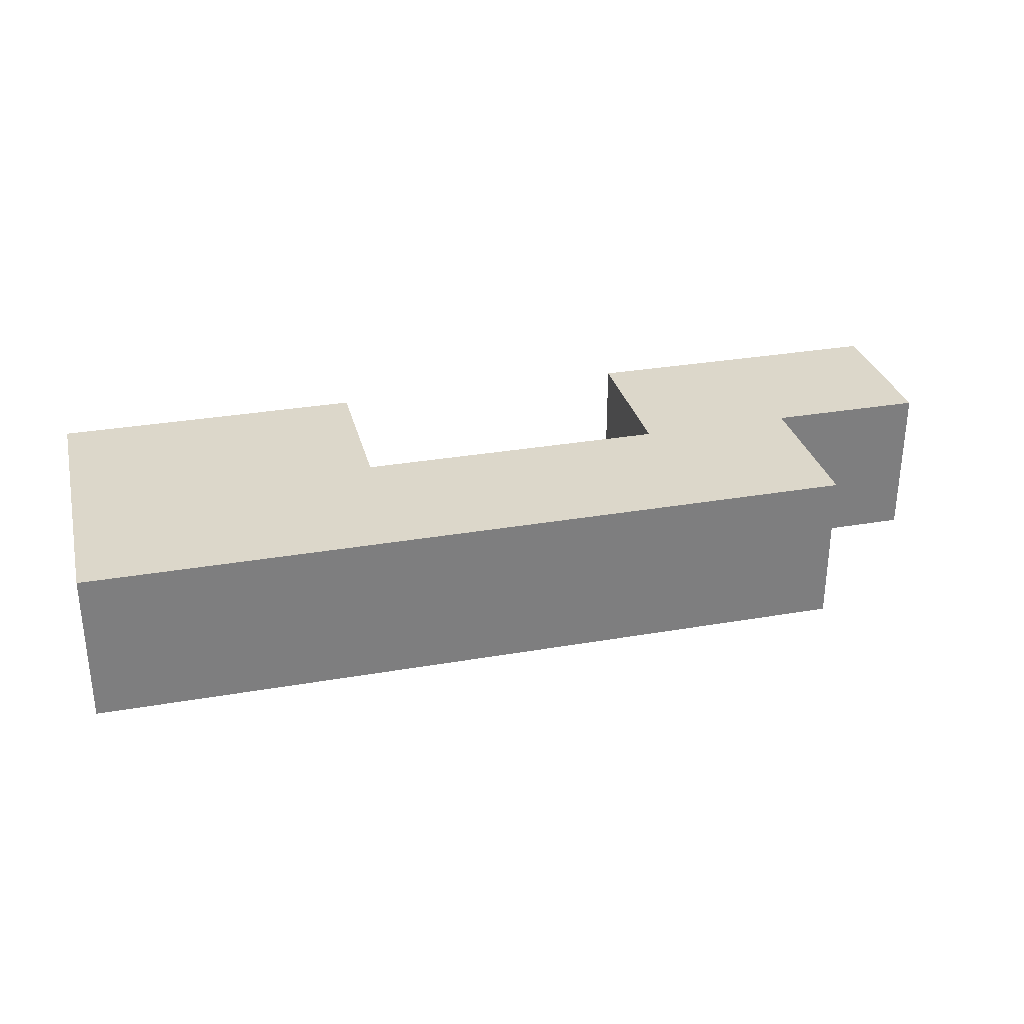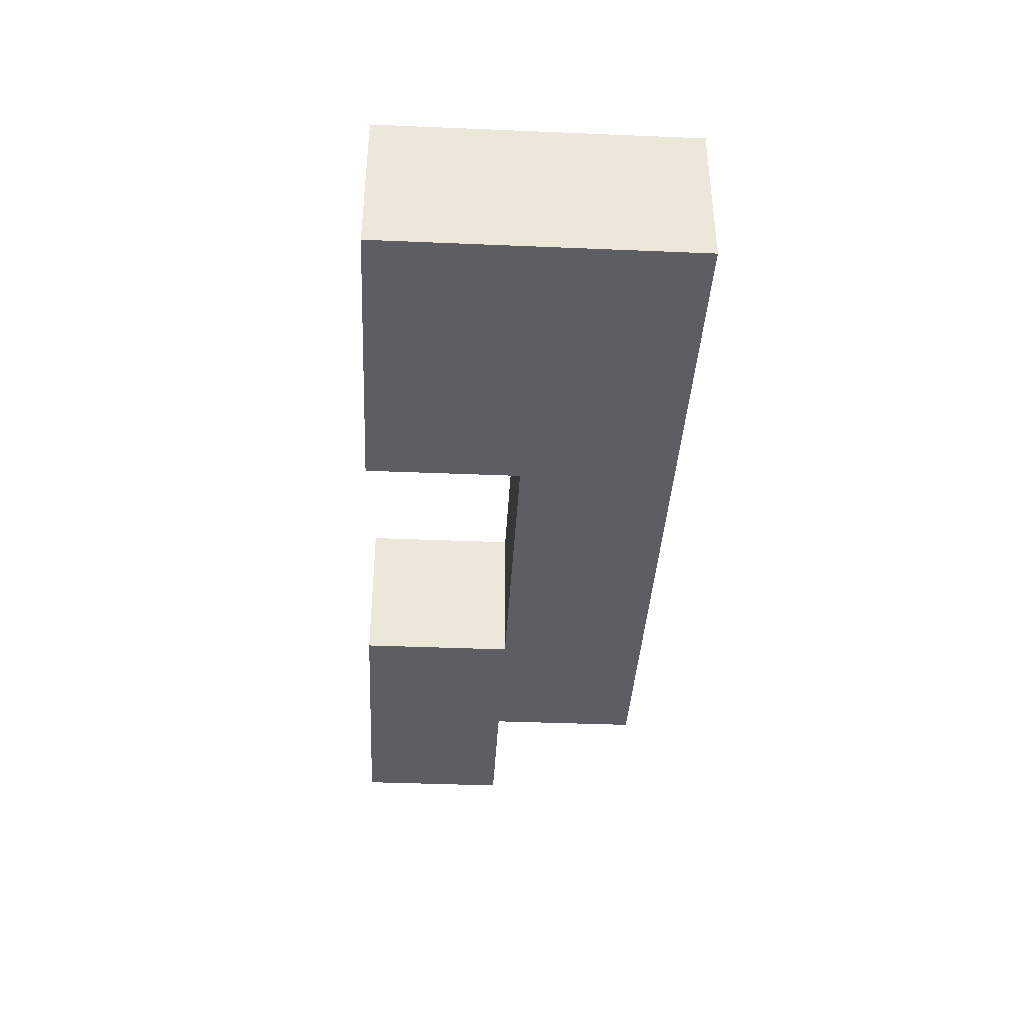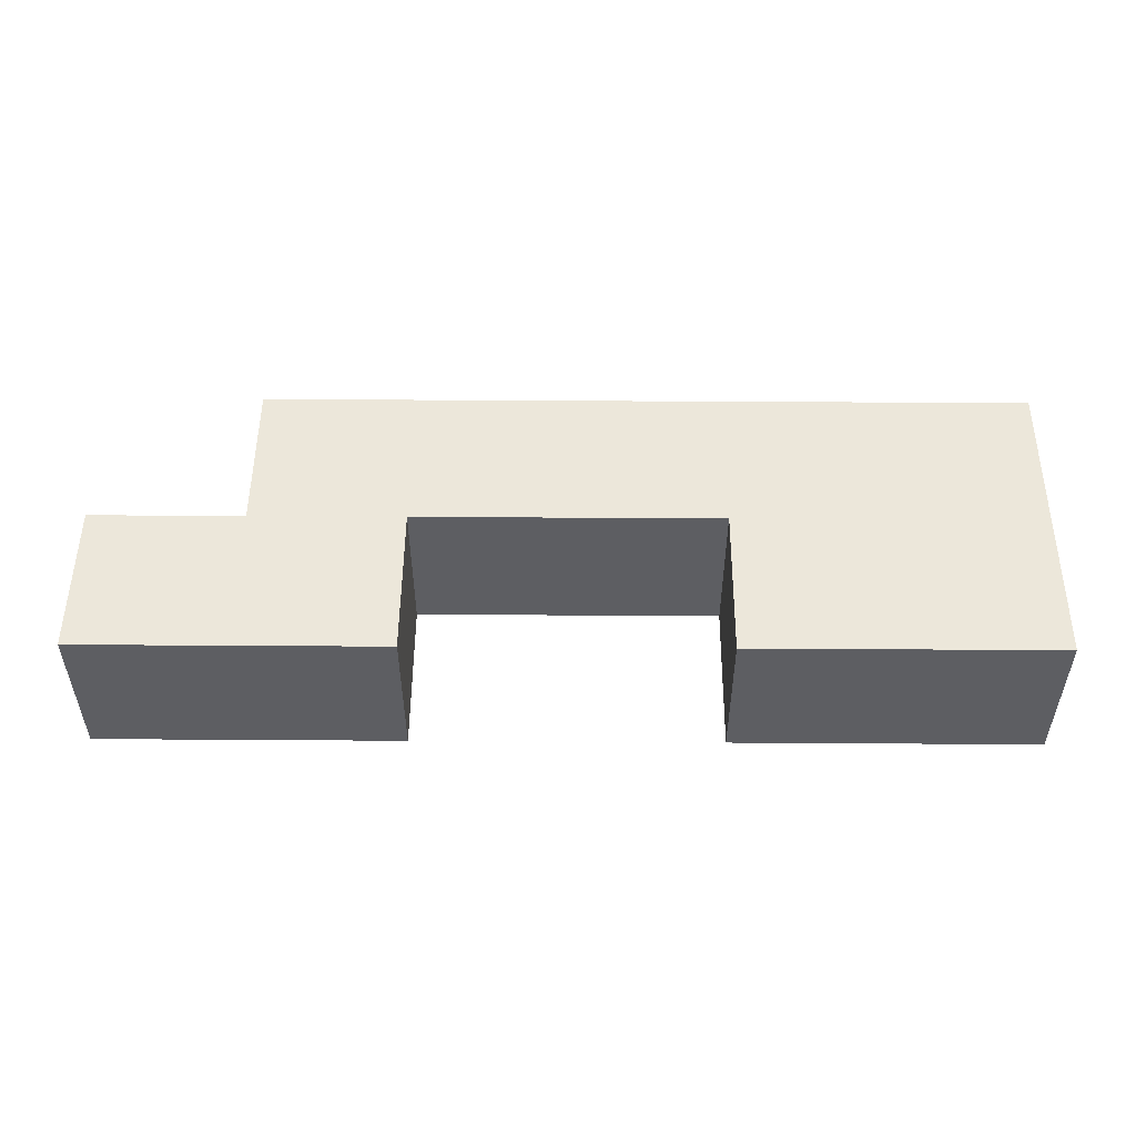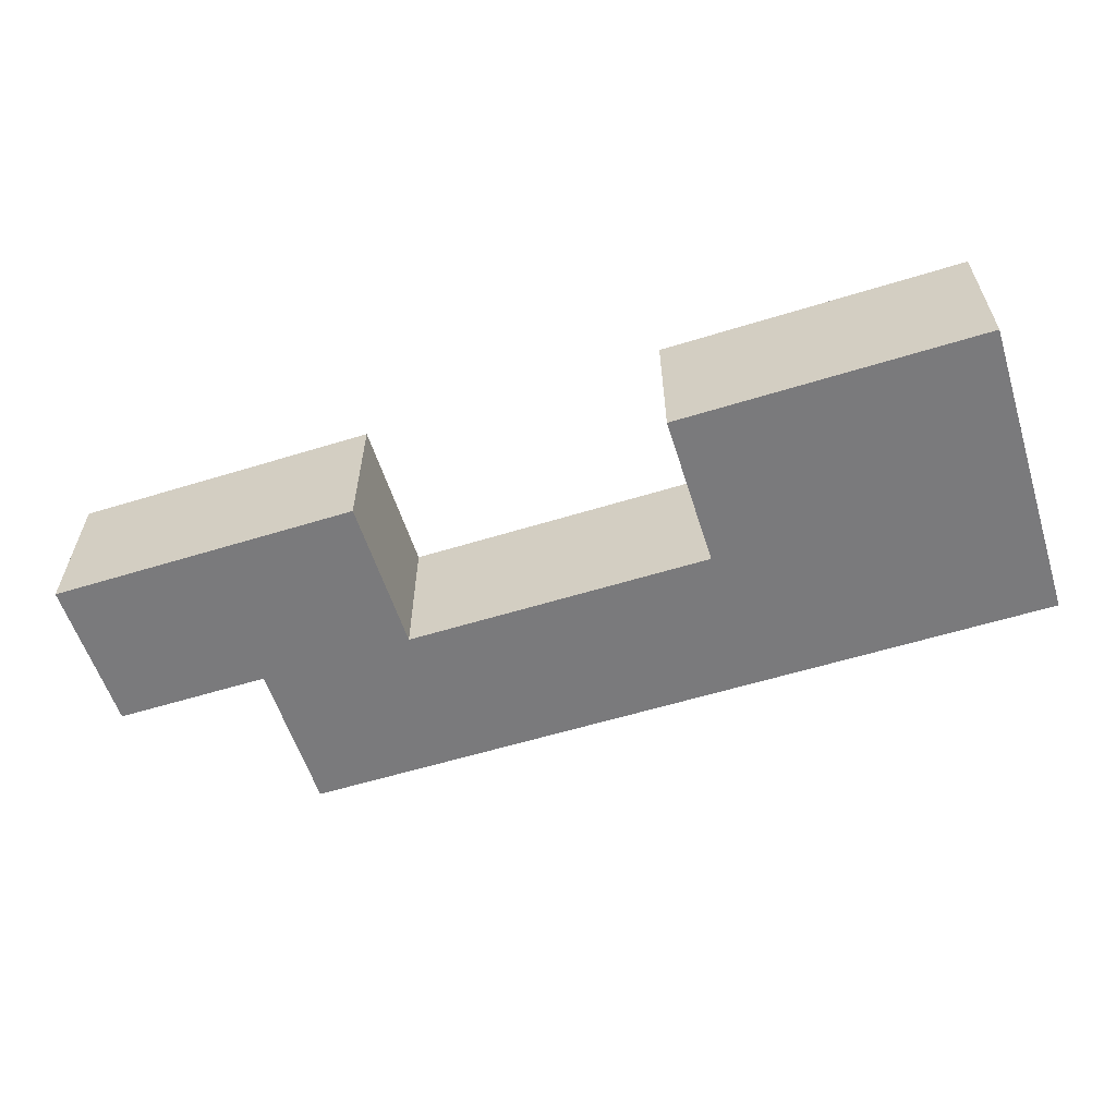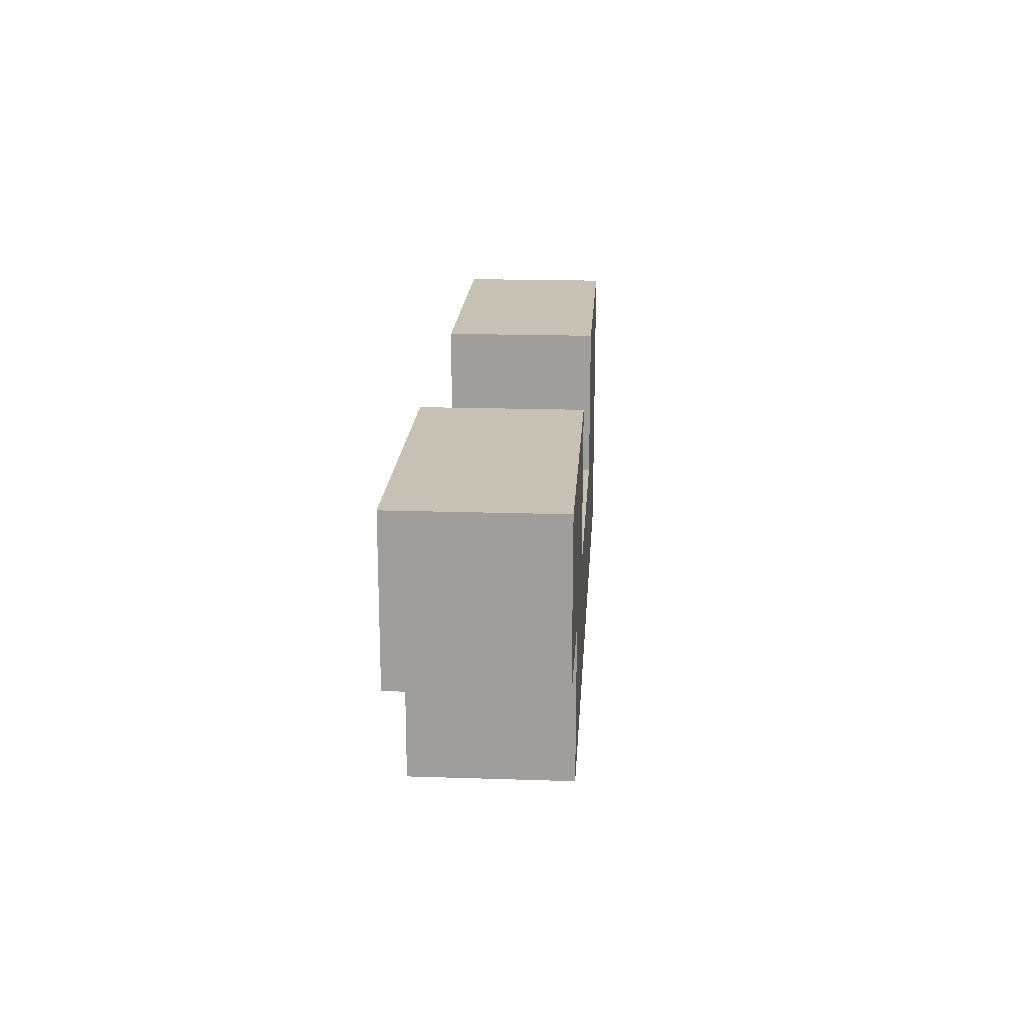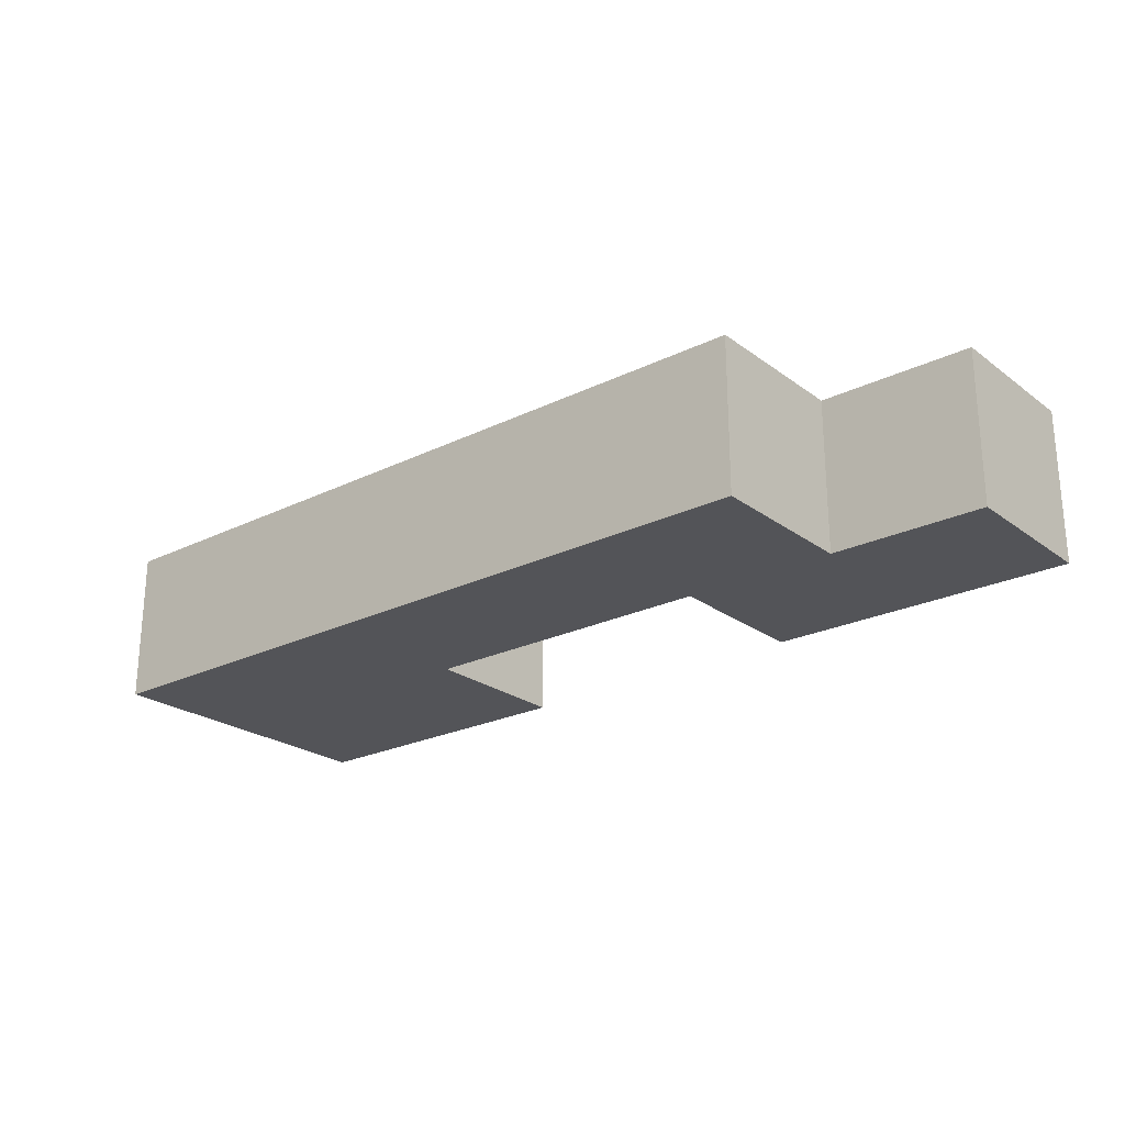
<metadata>
{"format":"obj","ext":"obj","renderer":"f3d","projection":"perspective","resolution":1024,"background":"white","views":[{"elev":30.7,"azim":166.0,"up":"+Y"},{"elev":-38.7,"azim":87.0,"up":"+Y"},{"elev":51.3,"azim":0.4,"up":"+Y"},{"elev":-58.2,"azim":17.7,"up":"+Y"},{"elev":18.5,"azim":-86.4,"up":"+Z"},{"elev":-23.6,"azim":-140.6,"up":"+Y"}]}
</metadata>
<code>
o
v -0.6 0 0
v -0.6 0 -0.1
v -0.6 0.1 0
v -0.6 0.1 -0.1
v -0.5 0 -0.1
v -0.5 0 -0.2
v -0.5 0.1 -0.1
v -0.5 0.1 -0.2
v -0.2 0 0
v -0.2 0 -0.1
v -0.2 0.1 0
v -0.2 0.1 -0.1
v -0.4 0 0
v -0.4 0 -0.1
v -0.4 0.1 0
v -0.4 0.1 -0.1
v -5.96e-08 0 0
v -5.96e-08 0 -0.2
v -5.96e-08 0.1 0
v -5.96e-08 0.1 -0.2
v -0.6 0 0
v -0.6 0.1 0
v -0.4 0 0
v -0.4 0.1 0
v -0.2 0 0
v -0.2 0.1 0
v -5.96e-08 0 0
v -5.96e-08 0.1 0
v -0.4 0 -0.1
v -0.4 0.1 -0.1
v -0.2 0 -0.1
v -0.2 0.1 -0.1
v -0.6 0 -0.1
v -0.6 0.1 -0.1
v -0.5 0 -0.1
v -0.5 0.1 -0.1
v -0.5 0 -0.2
v -0.5 0.1 -0.2
v -5.96e-08 0 -0.2
v -5.96e-08 0.1 -0.2
v -0.6 0 0
v -0.4 0 0
v -0.2 0 0
v -5.96e-08 0 0
v -0.6 0 -0.1
v -0.5 0 -0.1
v -0.4 0 -0.1
v -0.2 0 -0.1
v -0.5 0 -0.2
v -5.96e-08 0 -0.2
v -0.6 0.1 0
v -0.4 0.1 0
v -0.2 0.1 0
v -5.96e-08 0.1 0
v -0.6 0.1 -0.1
v -0.5 0.1 -0.1
v -0.4 0.1 -0.1
v -0.2 0.1 -0.1
v -0.5 0.1 -0.2
v -5.96e-08 0.1 -0.2
f 3 2 1
f 4 2 3
f 7 6 5
f 8 6 7
f 11 10 9
f 12 10 11
f 13 14 15
f 15 14 16
f 17 18 19
f 19 18 20
f 23 22 21
f 24 22 23
f 27 26 25
f 28 26 27
f 31 30 29
f 32 30 31
f 33 34 35
f 35 34 36
f 37 38 39
f 39 38 40
f 45 42 41
f 46 42 45
f 47 42 46
f 48 44 43
f 49 47 46
f 49 48 47
f 50 44 48
f 50 48 49
f 51 52 55
f 55 52 56
f 56 52 57
f 53 54 58
f 56 57 59
f 57 58 59
f 58 54 60
f 59 58 60

</code>
